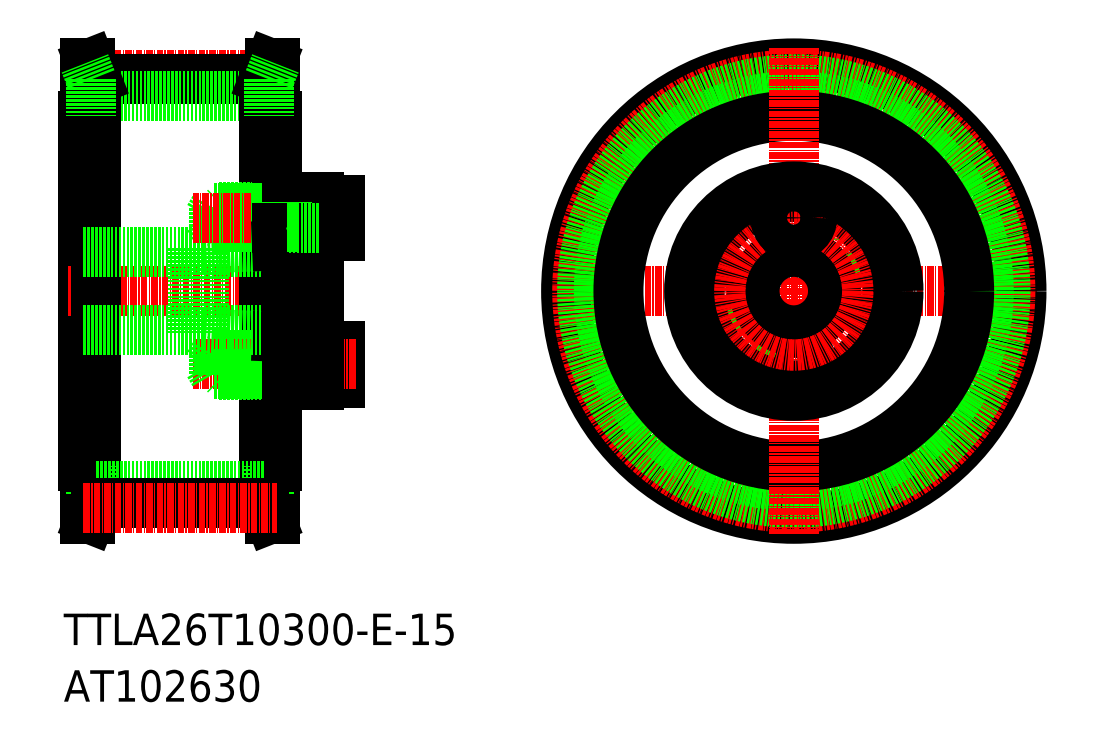
<metadata>
{"format":"dxf","ext":"dxf","renderer":"ezdxf+matplotlib","layout":"modelspace","background":"white","min_lineweight":24,"dpi":150}
</metadata>
<code>
0
SECTION
2
ENTITIES
0
TEXT
8
0
10
-267
20
13.28
30
0
40
6
1
TTLA26T10300-E-15
0
TEXT
8
0
10
-267
20
2.471
30
0
40
6
1
AT102630
0
LINE
8
CENTER
10
-174
20
80.91
30
0
11
-81.01
21
80.91
31
0
0
CIRCLE
8
0
10
-127.5
20
80.91
30
0
40
43.5
0
CIRCLE
8
CENTER
10
-127.5
20
80.91
30
0
40
41.38
0
CIRCLE
8
0
10
-127.5
20
80.91
30
0
40
40.45
0
CIRCLE
8
0
10
-127.5
20
80.91
30
0
40
37.25
0
CIRCLE
8
0
10
-127.5
20
80.91
30
0
40
33.5
0
LINE
8
0
10
-263.3
20
47.41
30
0
11
-263.3
21
114.4
31
0
0
LINE
8
0
10
-262
20
124.4
30
0
11
-262
21
37.41
31
0
0
LINE
8
0
10
-263
20
124.4
30
0
11
-263
21
37.41
31
0
0
LINE
8
0
10
-226.3
20
47.41
30
0
11
-226.3
21
114.4
31
0
0
LINE
8
0
10
-226.6
20
124.4
30
0
11
-226.6
21
37.41
31
0
0
LINE
8
0
10
-227.6
20
124.4
30
0
11
-227.6
21
37.41
31
0
0
LINE
8
CENTER
10
-266.3
20
80.91
30
0
11
-217.3
21
80.91
31
0
0
LINE
8
CENTER
10
-263.3
20
122.3
30
0
11
-226.3
21
122.3
31
0
0
LINE
8
0
10
-260.8
20
121.4
30
0
11
-228.8
21
121.4
31
0
0
LINE
8
0
10
-260.8
20
118.2
30
0
11
-228.8
21
118.2
31
0
0
LINE
8
0
10
-263.3
20
114.4
30
0
11
-263
21
114.4
31
0
0
LINE
8
0
10
-263
20
114.4
30
0
11
-260.8
21
114.4
31
0
0
LINE
8
0
10
-262
20
124.4
30
0
11
-263
21
124.4
31
0
0
LINE
8
0
10
-226.3
20
114.4
30
0
11
-226.6
21
114.4
31
0
0
LINE
8
0
10
-226.6
20
114.4
30
0
11
-228.8
21
114.4
31
0
0
LINE
8
0
10
-227.6
20
124.4
30
0
11
-226.6
21
124.4
31
0
0
LINE
8
CENTER
10
-127.5
20
127.4
30
0
11
-127.5
21
34.41
31
0
0
LINE
8
0
10
-260.8
20
121.4
30
0
11
-260.8
21
40.46
31
0
0
LINE
8
0
10
-228.8
20
121.4
30
0
11
-228.8
21
40.46
31
0
0
LINE
8
0
10
-260.8
20
121.4
30
0
11
-262
21
124.4
31
0
0
LINE
8
0
10
-228.8
20
121.4
30
0
11
-227.6
21
124.4
31
0
0
LINE
8
0
10
-261.8
20
121.4
30
0
11
-263
21
124.4
31
0
0
LINE
8
0
10
-261.8
20
121.4
30
0
11
-261.8
21
114.4
31
0
0
LINE
8
0
10
-227.8
20
121.4
30
0
11
-226.6
21
124.4
31
0
0
LINE
8
0
10
-227.8
20
121.4
30
0
11
-227.8
21
114.4
31
0
0
LINE
8
0
10
-227.8
20
40.46
30
0
11
-227.8
21
47.41
31
0
0
LINE
8
0
10
-227.8
20
40.46
30
0
11
-226.6
21
37.41
31
0
0
LINE
8
0
10
-261.8
20
40.46
30
0
11
-261.8
21
47.41
31
0
0
LINE
8
0
10
-261.8
20
40.46
30
0
11
-263
21
37.41
31
0
0
LINE
8
0
10
-228.8
20
40.46
30
0
11
-227.6
21
37.41
31
0
0
LINE
8
0
10
-260.8
20
40.46
30
0
11
-262
21
37.41
31
0
0
LINE
8
0
10
-227.6
20
37.41
30
0
11
-226.6
21
37.41
31
0
0
LINE
8
0
10
-226.6
20
47.41
30
0
11
-228.8
21
47.41
31
0
0
LINE
8
0
10
-226.3
20
47.41
30
0
11
-226.6
21
47.41
31
0
0
LINE
8
0
10
-262
20
37.41
30
0
11
-263
21
37.41
31
0
0
LINE
8
0
10
-263
20
47.41
30
0
11
-260.8
21
47.41
31
0
0
LINE
8
0
10
-263.3
20
47.41
30
0
11
-263
21
47.41
31
0
0
LINE
8
0
10
-260.8
20
43.66
30
0
11
-228.8
21
43.66
31
0
0
LINE
8
0
10
-260.8
20
40.46
30
0
11
-228.8
21
40.46
31
0
0
LINE
8
CENTER
10
-263.3
20
39.53
30
0
11
-226.3
21
39.53
31
0
0
CIRCLE
8
0
10
-113.5
20
80.91
30
0
40
3.5
0
CIRCLE
8
0
10
-141.5
20
80.91
30
0
40
3.5
0
CIRCLE
8
0
10
-137.4
20
71.01
30
0
40
1.8
0
LINE
8
CENTER
10
-140.9
20
67.48
30
0
11
-133.9
21
74.55
31
0
0
CIRCLE
8
0
10
-127.5
20
66.91
30
0
40
3.5
0
CIRCLE
8
0
10
-137.4
20
71.01
30
0
40
2
0
CIRCLE
8
0
10
-117.6
20
90.81
30
0
40
1.8
0
LINE
8
CENTER
10
-121.1
20
87.28
30
0
11
-114.1
21
94.35
31
0
0
CIRCLE
8
0
10
-117.6
20
90.81
30
0
40
2
0
CIRCLE
8
0
10
-127.5
20
80.91
30
0
40
18
0
CIRCLE
8
0
10
-127.5
20
80.91
30
0
40
7.5
0
CIRCLE
8
CENTER
10
-127.5
20
80.91
30
0
40
14
0
CIRCLE
8
0
10
-127.5
20
94.91
30
0
40
3.5
0
CIRCLE
8
0
10
-127.5
20
80.91
30
0
40
20
0
LINE
8
0
10
-224.3
20
68.71
30
0
11
-222.3
21
68.71
31
0
0
LINE
8
0
10
-218.3
20
68.91
30
0
11
-224.3
21
68.91
31
0
0
LINE
8
0
10
-224.3
20
68.91
30
0
11
-226.3
21
68.91
31
0
0
LINE
8
0
10
-224.3
20
68.71
30
0
11
-226.3
21
68.71
31
0
0
LINE
8
0
10
-218.3
20
70.41
30
0
11
-214.3
21
70.41
31
0
0
LINE
8
0
10
-218.3
20
63.41
30
0
11
-214.3
21
63.41
31
0
0
LINE
8
0
10
-224.3
20
62.91
30
0
11
-218.3
21
62.91
31
0
0
LINE
8
0
10
-214.3
20
63.41
30
0
11
-214.3
21
70.41
31
0
0
LINE
8
0
10
-224.3
20
65.11
30
0
11
-226.3
21
65.11
31
0
0
LINE
8
0
10
-224.3
20
64.91
30
0
11
-226.3
21
64.91
31
0
0
LINE
8
0
10
-218.3
20
64.91
30
0
11
-224.3
21
64.91
31
0
0
LINE
8
0
10
-222.3
20
64.91
30
0
11
-222.3
21
68.91
31
0
0
LINE
8
0
10
-224.3
20
65.11
30
0
11
-222.3
21
65.11
31
0
0
LINE
8
0
10
-236.1
20
68.91
30
0
11
-236.3
21
68.71
31
0
0
LINE
8
0
10
-238.3
20
68.71
30
0
11
-226.3
21
68.71
31
0
0
LINE
8
0
10
-226.3
20
68.91
30
0
11
-237.3
21
68.91
31
0
0
LINE
8
CENTER
10
-211.3
20
66.91
30
0
11
-242.3
21
66.91
31
0
0
LINE
8
0
10
-226.3
20
64.91
30
0
11
-237.3
21
64.91
31
0
0
LINE
8
0
10
-238.3
20
65.11
30
0
11
-226.3
21
65.11
31
0
0
LINE
8
0
10
-238.3
20
65.11
30
0
11
-239.3
21
66.91
31
0
0
LINE
8
0
10
-237.3
20
64.91
30
0
11
-237.3
21
68.91
31
0
0
LINE
8
0
10
-238.3
20
68.71
30
0
11
-239.3
21
66.91
31
0
0
LINE
8
0
10
-238.3
20
65.11
30
0
11
-238.3
21
68.71
31
0
0
LINE
8
0
10
-236.1
20
64.91
30
0
11
-236.3
21
65.11
31
0
0
LINE
8
0
10
-236.1
20
64.91
30
0
11
-236.1
21
68.91
31
0
0
LINE
8
0
10
-236.3
20
65.11
30
0
11
-236.3
21
68.91
31
0
0
LINE
8
0
10
-242.3
20
72.76
30
0
11
-240.3
21
72.76
31
0
0
LINE
8
0
10
-263.3
20
73.41
30
0
11
-242.3
21
73.41
31
0
0
LINE
8
0
10
-240.3
20
72.76
30
0
11
-226.3
21
72.19
31
0
0
LINE
8
0
10
-224.3
20
72.11
30
0
11
-226.3
21
72.19
31
0
0
LINE
8
0
10
-240.3
20
73.41
30
0
11
-218.3
21
73.41
31
0
0
LINE
8
0
10
-263.3
20
88.41
30
0
11
-242.3
21
88.41
31
0
0
LINE
8
0
10
-242.3
20
89.06
30
0
11
-240.3
21
89.06
31
0
0
LINE
8
0
10
-240.3
20
89.06
30
0
11
-226.3
21
89.63
31
0
0
LINE
8
0
10
-240.3
20
89.06
30
0
11
-240.3
21
72.76
31
0
0
LINE
8
0
10
-242.3
20
89.06
30
0
11
-242.3
21
72.76
31
0
0
LINE
8
0
10
-236.3
20
96.71
30
0
11
-236.3
21
92.91
31
0
0
LINE
8
0
10
-236.1
20
96.91
30
0
11
-236.1
21
92.91
31
0
0
LINE
8
0
10
-236.1
20
96.91
30
0
11
-236.3
21
96.71
31
0
0
LINE
8
0
10
-238.3
20
96.71
30
0
11
-238.3
21
93.11
31
0
0
LINE
8
0
10
-238.3
20
93.11
30
0
11
-239.3
21
94.91
31
0
0
LINE
8
0
10
-237.3
20
96.91
30
0
11
-237.3
21
92.91
31
0
0
LINE
8
0
10
-238.3
20
96.71
30
0
11
-239.3
21
94.91
31
0
0
LINE
8
0
10
-238.3
20
96.71
30
0
11
-226.3
21
96.71
31
0
0
LINE
8
0
10
-226.3
20
96.91
30
0
11
-237.3
21
96.91
31
0
0
LINE
8
0
10
-226.3
20
92.91
30
0
11
-237.3
21
92.91
31
0
0
LINE
8
0
10
-238.3
20
93.11
30
0
11
-226.3
21
93.11
31
0
0
LINE
8
0
10
-236.1
20
92.91
30
0
11
-236.3
21
93.11
31
0
0
LINE
8
0
10
-240.3
20
88.41
30
0
11
-218.3
21
88.41
31
0
0
LINE
8
CENTER
10
-211.3
20
94.91
30
0
11
-242.3
21
94.91
31
0
0
LINE
8
0
10
-224.3
20
96.71
30
0
11
-222.3
21
96.71
31
0
0
LINE
8
0
10
-222.3
20
96.91
30
0
11
-222.3
21
92.91
31
0
0
LINE
8
0
10
-218.3
20
96.91
30
0
11
-224.3
21
96.91
31
0
0
LINE
8
0
10
-224.3
20
96.91
30
0
11
-226.3
21
96.91
31
0
0
LINE
8
0
10
-224.3
20
96.71
30
0
11
-226.3
21
96.71
31
0
0
LINE
8
0
10
-224.3
20
98.91
30
0
11
-224.3
21
62.91
31
0
0
LINE
8
0
10
-214.3
20
98.41
30
0
11
-214.3
21
91.41
31
0
0
LINE
8
0
10
-218.3
20
98.91
30
0
11
-218.3
21
62.91
31
0
0
LINE
8
0
10
-224.3
20
98.91
30
0
11
-218.3
21
98.91
31
0
0
LINE
8
0
10
-218.3
20
98.41
30
0
11
-214.3
21
98.41
31
0
0
LINE
8
0
10
-218.3
20
91.41
30
0
11
-214.3
21
91.41
31
0
0
LINE
8
0
10
-224.3
20
89.71
30
0
11
-226.3
21
89.63
31
0
0
LINE
8
0
10
-224.3
20
93.11
30
0
11
-226.3
21
93.11
31
0
0
LINE
8
0
10
-224.3
20
92.91
30
0
11
-226.3
21
92.91
31
0
0
LINE
8
0
10
-218.3
20
92.91
30
0
11
-224.3
21
92.91
31
0
0
LINE
8
0
10
-224.3
20
93.11
30
0
11
-222.3
21
93.11
31
0
0
ENDSEC
0
EOF

</code>
